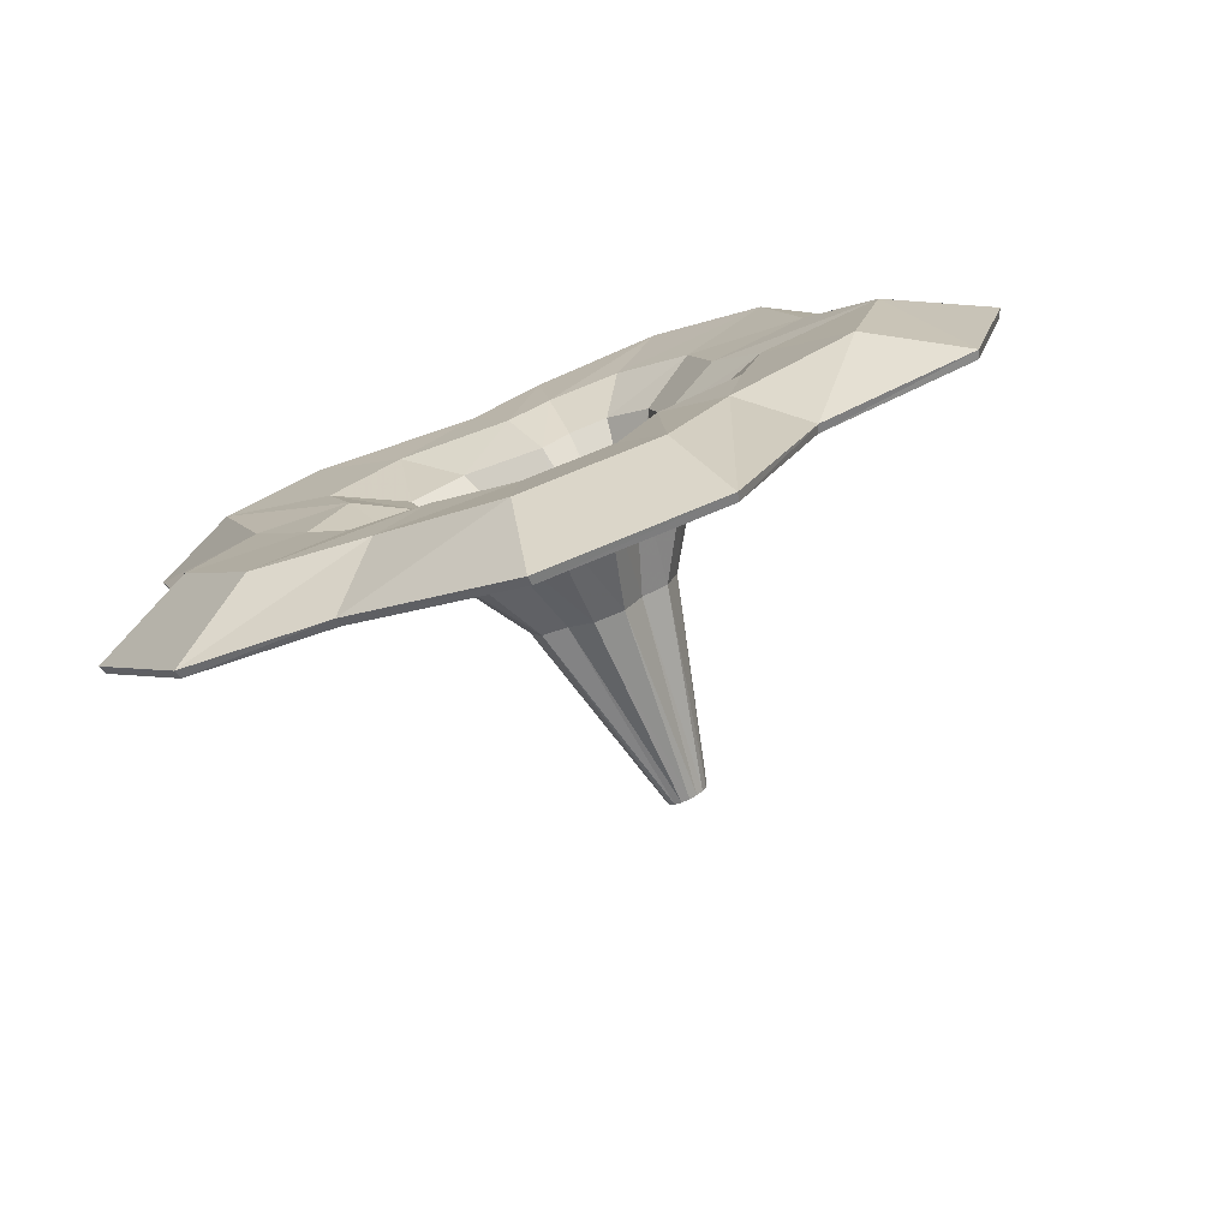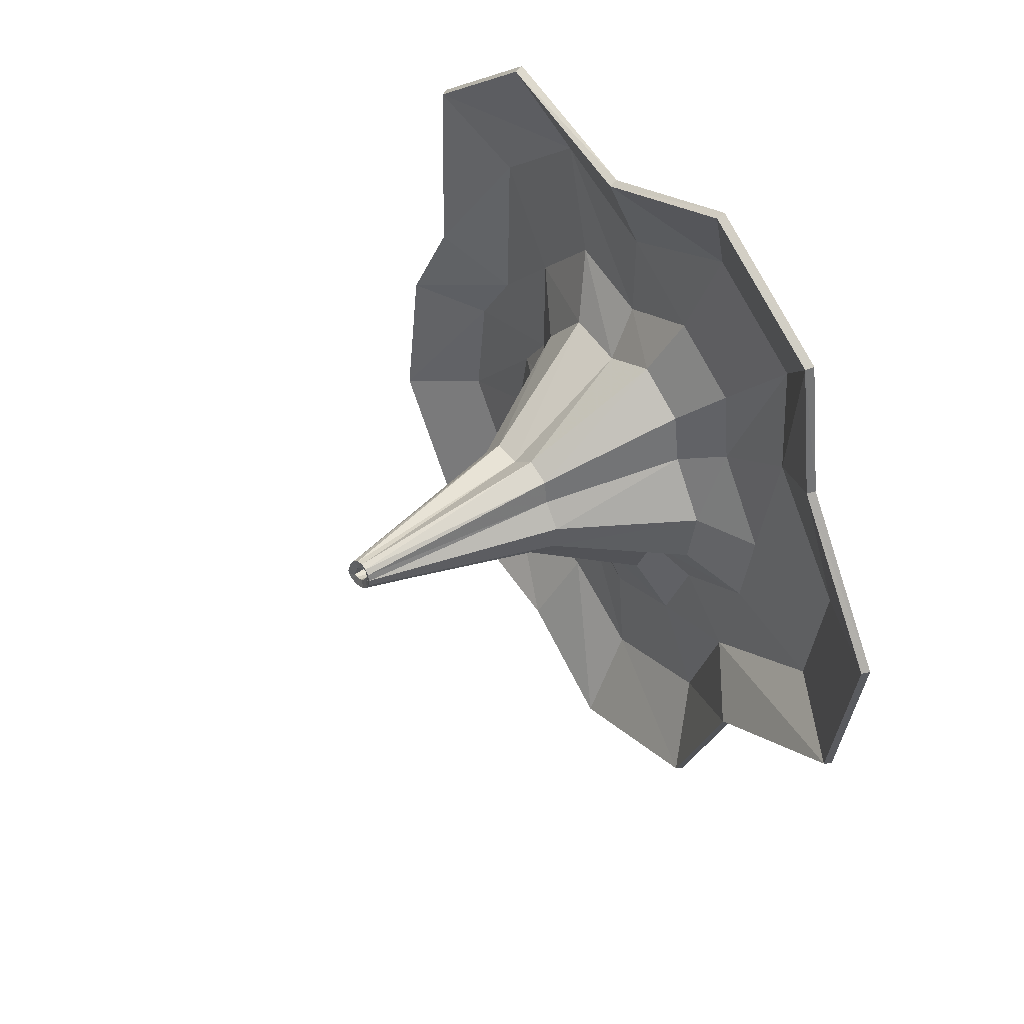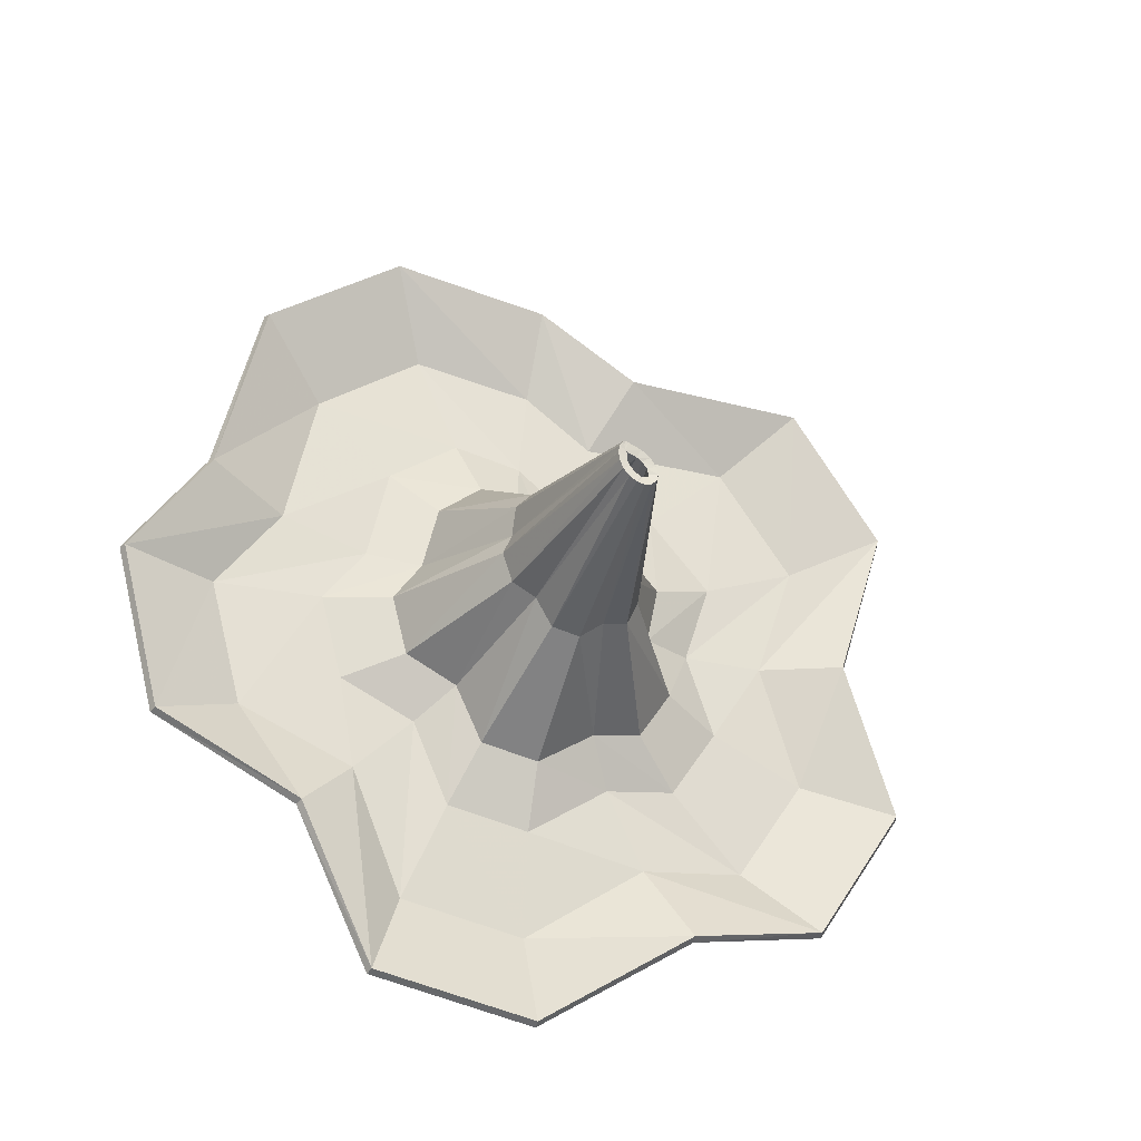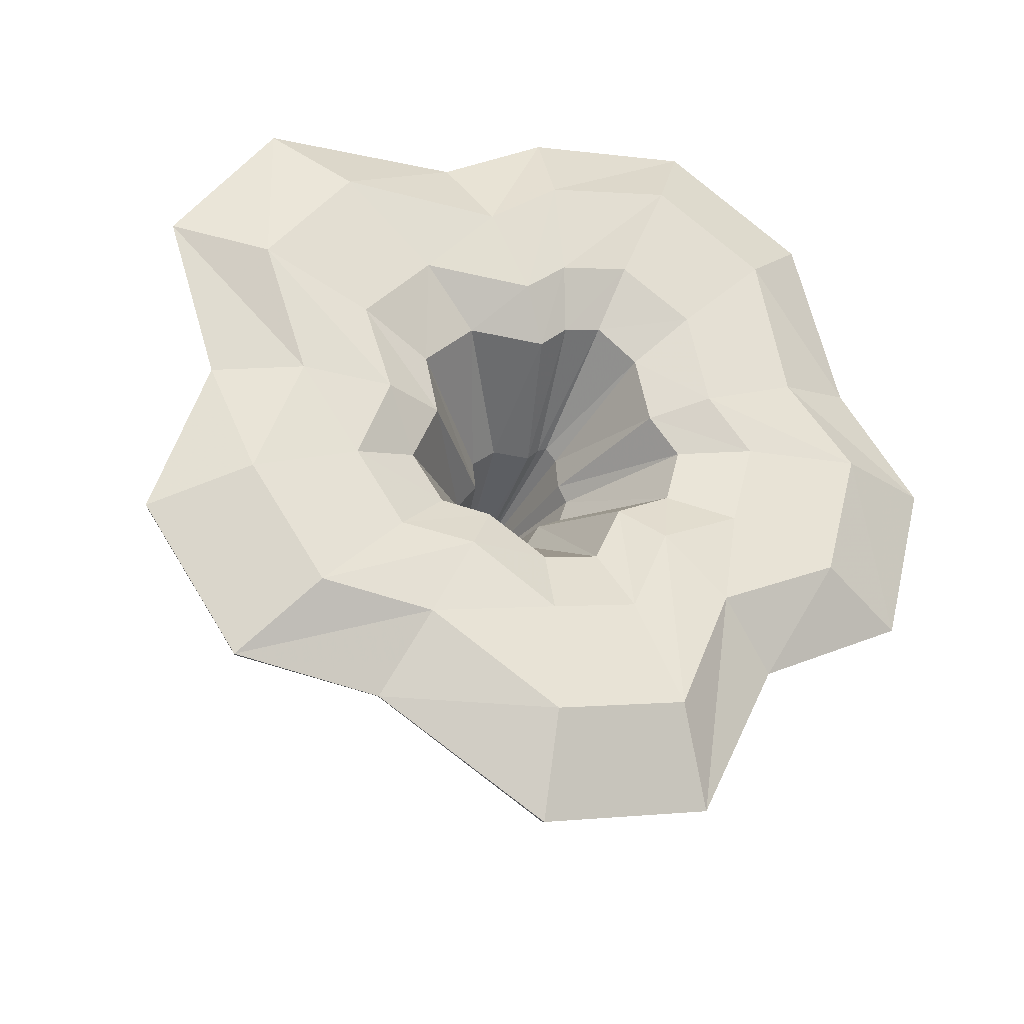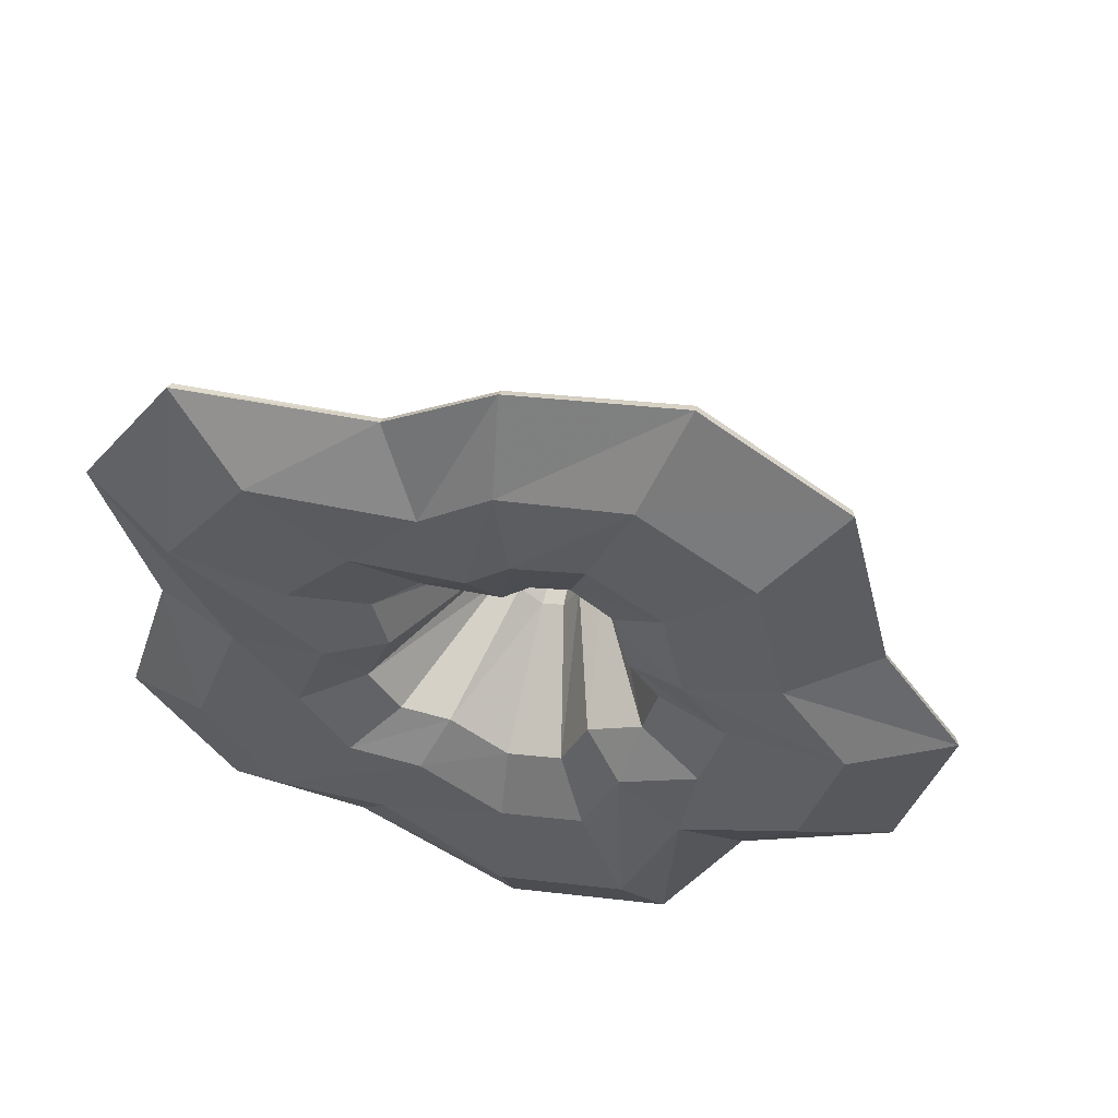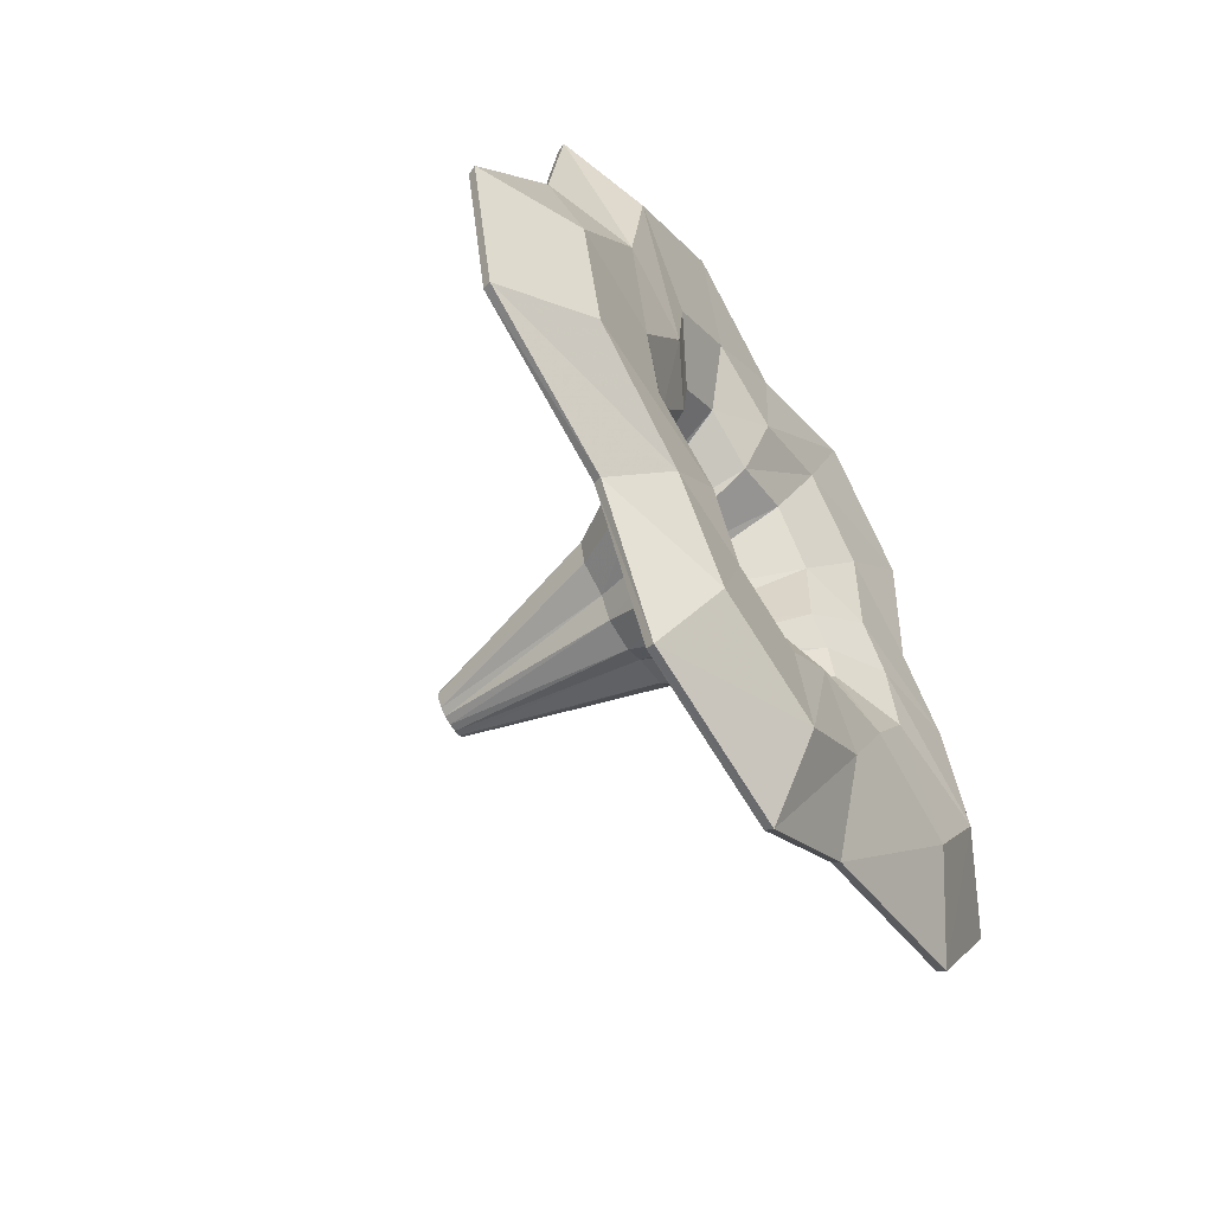
<metadata>
{"format":"obj","ext":"obj","renderer":"f3d","projection":"perspective","resolution":1024,"background":"white","views":[{"elev":-76.8,"azim":110.1,"up":"+Y"},{"elev":42.0,"azim":-35.4,"up":"+Z"},{"elev":-28.1,"azim":-110.4,"up":"+Y"},{"elev":-30.0,"azim":70.8,"up":"+Y"},{"elev":51.9,"azim":103.6,"up":"+Y"},{"elev":-57.6,"azim":33.3,"up":"+Z"}]}
</metadata>
<code>
o flower
v 0.00727 0.02445 -0.01236
v 0.359 0.4088 0.02248
v 0.00727 0.02264 -0.01615
v 0.359 0.4354 -0.158
v 0.00727 0.01755 -0.0192
v 0.359 0.3303 -0.3109
v 0.00727 0.009953 -0.02047
v 0.359 0.1263 -0.3614
v 0.00727 0.000989 -0.01926
v 0.359 0.002604 -0.4497
v 0.00727 -0.007977 -0.01535
v 0.359 -0.181 -0.4022
v 0.00727 -0.01558 -0.009027
v 0.3589 -0.2608 -0.2411
v 0.00727 -0.02068 -0.001062
v 0.359 -0.4359 -0.1579
v 0.00727 -0.02248 0.007394
v 0.359 -0.4718 0.02253
v 0.00727 -0.02073 0.01499
v 0.3589 -0.3566 0.203
v 0.00727 -0.01568 0.02038
v 0.359 -0.3337 0.356
v 0.00727 -0.008109 0.02244
v 0.359 -0.1807 0.4582
v 0.00727 0.000851 0.02044
v 0.3589 -0.000237 0.4006
v 0.00727 0.009846 0.01419
v 0.359 0.1802 0.4582
v 0.00727 0.01752 0.004061
v 0.359 0.3335 0.3526
v 0.00727 0.02273 -0.009024
v 0.3589 0.3386 0.1402
v 0.2275 0.07073 -0.01833
v 0.3686 0.147 -0.002176
v 0.3973 0.2087 0.007913
v 0.4029 0.3126 0.01891
v 0.4079 0.336 -0.1166
v 0.3975 0.224 -0.07001
v 0.3686 0.1563 -0.04802
v 0.2275 0.07531 -0.03555
v 0.4078 0.2545 -0.2348
v 0.3975 0.1692 -0.1492
v 0.3686 0.1177 -0.09756
v 0.2275 0.05637 -0.05343
v 0.4023 0.09554 -0.2704
v 0.3973 0.06284 -0.1735
v 0.3686 0.04337 -0.1157
v 0.2275 0.01976 -0.05748
v 0.4078 0.001075 -0.3422
v 0.3975 -0.000647 -0.2212
v 0.3686 -0.00169 -0.1478
v 0.2275 -0.002525 -0.06735
v 0.4069 -0.1407 -0.305
v 0.3975 -0.09569 -0.1962
v 0.3686 -0.06851 -0.1305
v 0.2275 -0.03548 -0.05662
v 0.3988 -0.199 -0.177
v 0.3972 -0.1353 -0.111
v 0.3686 -0.0976 -0.07196
v 0.2275 -0.04979 -0.02965
v 0.4074 -0.3379 -0.1164
v 0.3975 -0.2278 -0.06982
v 0.3686 -0.1613 -0.04163
v 0.2275 -0.08121 -0.01129
v 0.4073 -0.3656 0.02308
v 0.3975 -0.2464 0.02369
v 0.3686 -0.1744 0.02406
v 0.2275 -0.08766 0.0203
v 0.4011 -0.2727 0.1606
v 0.3972 -0.1849 0.1162
v 0.3686 -0.1325 0.08974
v 0.2275 -0.06704 0.04774
v 0.4073 -0.2588 0.2808
v 0.3975 -0.1748 0.1964
v 0.3686 -0.1241 0.1454
v 0.2275 -0.06296 0.07484
v 0.4073 -0.1406 0.3598
v 0.3975 -0.09562 0.2494
v 0.3686 -0.06841 0.1826
v 0.2275 -0.03556 0.08772
v 0.3994 -0.001174 0.3105
v 0.3972 -0.002148 0.2163
v 0.3686 -0.002709 0.1565
v 0.2275 -0.003088 0.0656
v 0.4075 0.1384 0.3599
v 0.3975 0.09141 0.2463
v 0.3686 0.06303 0.1697
v 0.2275 0.02928 0.06879
v 0.4045 0.257 0.2711
v 0.3975 0.1711 0.1742
v 0.3686 0.1192 0.1128
v 0.2275 0.057 0.03741
v 0.4 0.2552 0.09675
v 0.3972 0.172 0.05339
v 0.3686 0.1215 0.02705
v 0.2275 0.0582 -0.005925
v 0.009056 0.01555 -0.01656
v 0.368 0.4129 0.02398
v 0.009713 0.01367 -0.01247
v 0.3681 0.4394 -0.1589
v 0.009308 0.01378 -0.01017
v 0.3681 0.3326 -0.3142
v 0.009066 0.008029 -0.01082
v 0.3679 0.1282 -0.3654
v 0.009347 0.001383 -0.009487
v 0.3681 0.003266 -0.4536
v 0.009381 -0.001974 -0.007637
v 0.3681 -0.1835 -0.4055
v 0.009153 -0.00847 -0.002256
v 0.3678 -0.264 -0.2444
v 0.009648 -0.01262 0.004365
v 0.3681 -0.4392 -0.1603
v 0.0101 -0.01303 0.005773
v 0.3681 -0.4758 0.02319
v 0.009846 -0.01192 0.01102
v 0.3679 -0.3609 0.2044
v 0.01031 -0.008597 0.01402
v 0.3681 -0.3371 0.3583
v 0.009893 -0.009102 0.01284
v 0.3681 -0.1814 0.4622
v 0.009338 -0.001927 0.01106
v 0.3678 -0.000255 0.4052
v 0.009687 0.005227 0.005657
v 0.3682 0.181 0.462
v 0.009356 0.008513 0.000253
v 0.3682 0.3369 0.3546
v 0.008892 0.0137 -0.013
v 0.3679 0.3429 0.1413
v 0.2309 0.06229 -0.02249
v 0.3761 0.1411 -0.005197
v 0.4071 0.2067 0.007177
v 0.4126 0.3146 0.01999
v 0.4177 0.3382 -0.1169
v 0.4073 0.2221 -0.0695
v 0.3766 0.1505 -0.04677
v 0.2315 0.06658 -0.03274
v 0.4175 0.2556 -0.2368
v 0.4073 0.1681 -0.1476
v 0.3763 0.1144 -0.09211
v 0.2308 0.05221 -0.04496
v 0.4122 0.09623 -0.2718
v 0.4069 0.06167 -0.171
v 0.3754 0.04058 -0.1089
v 0.2304 0.0171 -0.0483
v 0.4175 0.001794 -0.3445
v 0.4073 -0.000857 -0.2193
v 0.3766 -0.002764 -0.1418
v 0.2311 -0.003083 -0.05804
v 0.4166 -0.1427 -0.3066
v 0.4073 -0.09471 -0.1946
v 0.3764 -0.0644 -0.1258
v 0.2311 -0.0295 -0.04944
v 0.4086 -0.2 -0.1781
v 0.4067 -0.1331 -0.1088
v 0.3752 -0.0923 -0.0666
v 0.2305 -0.04297 -0.02297
v 0.4171 -0.3396 -0.1183
v 0.4073 -0.2263 -0.0689
v 0.3765 -0.1566 -0.03778
v 0.2313 -0.07372 -0.005873
v 0.417 -0.3678 0.02376
v 0.4073 -0.2445 0.02346
v 0.3766 -0.1685 0.0228
v 0.2317 -0.07877 0.01847
v 0.411 -0.2743 0.1611
v 0.4068 -0.1822 0.1153
v 0.3756 -0.1258 0.08723
v 0.2311 -0.05845 0.0441
v 0.417 -0.261 0.2818
v 0.4073 -0.1734 0.1953
v 0.3767 -0.1191 0.1423
v 0.2319 -0.05573 0.06954
v 0.417 -0.1406 0.3623
v 0.4073 -0.09519 0.2476
v 0.3768 -0.06815 0.1769
v 0.2319 -0.03584 0.07875
v 0.4092 -0.001179 0.3121
v 0.4068 -0.002315 0.2135
v 0.3758 -0.003597 0.1497
v 0.2311 -0.005233 0.05653
v 0.4172 0.1384 0.3624
v 0.4074 0.09095 0.2448
v 0.3771 0.06163 0.1645
v 0.232 0.02583 0.06056
v 0.4142 0.2594 0.2719
v 0.4074 0.1697 0.1733
v 0.3765 0.1135 0.1106
v 0.2312 0.04834 0.03406
v 0.4099 0.2566 0.09724
v 0.4068 0.1692 0.05245
v 0.3753 0.1146 0.02436
v 0.2305 0.04946 -0.009776
f 36 2 4 37
f 37 4 6 41
f 41 6 8 45
f 45 8 10 49
f 49 10 12 53
f 53 12 14 57
f 57 14 16 61
f 61 16 18 65
f 65 18 20 69
f 69 20 22 73
f 73 22 24 77
f 77 24 26 81
f 81 26 28 85
f 85 28 30 89
f 89 30 32 93
f 93 32 2 36
f 31 96 33 1
f 96 95 34 33
f 95 94 35 34
f 94 93 36 35
f 29 92 96 31
f 92 91 95 96
f 91 90 94 95
f 90 89 93 94
f 27 88 92 29
f 88 87 91 92
f 87 86 90 91
f 86 85 89 90
f 25 84 88 27
f 84 83 87 88
f 83 82 86 87
f 82 81 85 86
f 23 80 84 25
f 80 79 83 84
f 79 78 82 83
f 78 77 81 82
f 21 76 80 23
f 76 75 79 80
f 75 74 78 79
f 74 73 77 78
f 19 72 76 21
f 72 71 75 76
f 71 70 74 75
f 70 69 73 74
f 17 68 72 19
f 68 67 71 72
f 67 66 70 71
f 66 65 69 70
f 15 64 68 17
f 64 63 67 68
f 63 62 66 67
f 62 61 65 66
f 13 60 64 15
f 60 59 63 64
f 59 58 62 63
f 58 57 61 62
f 11 56 60 13
f 56 55 59 60
f 55 54 58 59
f 54 53 57 58
f 9 52 56 11
f 52 51 55 56
f 51 50 54 55
f 50 49 53 54
f 7 48 52 9
f 48 47 51 52
f 47 46 50 51
f 46 45 49 50
f 5 44 48 7
f 44 43 47 48
f 43 42 46 47
f 42 41 45 46
f 3 40 44 5
f 40 39 43 44
f 39 38 42 43
f 38 37 41 42
f 1 33 40 3
f 33 34 39 40
f 34 35 38 39
f 35 36 37 38
f 132 133 100 98
f 133 137 102 100
f 137 141 104 102
f 141 145 106 104
f 145 149 108 106
f 149 153 110 108
f 153 157 112 110
f 157 161 114 112
f 161 165 116 114
f 165 169 118 116
f 169 173 120 118
f 173 177 122 120
f 177 181 124 122
f 181 185 126 124
f 185 189 128 126
f 189 132 98 128
f 127 97 129 192
f 192 129 130 191
f 191 130 131 190
f 190 131 132 189
f 125 127 192 188
f 188 192 191 187
f 187 191 190 186
f 186 190 189 185
f 123 125 188 184
f 184 188 187 183
f 183 187 186 182
f 182 186 185 181
f 121 123 184 180
f 180 184 183 179
f 179 183 182 178
f 178 182 181 177
f 119 121 180 176
f 176 180 179 175
f 175 179 178 174
f 174 178 177 173
f 117 119 176 172
f 172 176 175 171
f 171 175 174 170
f 170 174 173 169
f 115 117 172 168
f 168 172 171 167
f 167 171 170 166
f 166 170 169 165
f 113 115 168 164
f 164 168 167 163
f 163 167 166 162
f 162 166 165 161
f 111 113 164 160
f 160 164 163 159
f 159 163 162 158
f 158 162 161 157
f 109 111 160 156
f 156 160 159 155
f 155 159 158 154
f 154 158 157 153
f 107 109 156 152
f 152 156 155 151
f 151 155 154 150
f 150 154 153 149
f 105 107 152 148
f 148 152 151 147
f 147 151 150 146
f 146 150 149 145
f 103 105 148 144
f 144 148 147 143
f 143 147 146 142
f 142 146 145 141
f 101 103 144 140
f 140 144 143 139
f 139 143 142 138
f 138 142 141 137
f 99 101 140 136
f 136 140 139 135
f 135 139 138 134
f 134 138 137 133
f 97 99 136 129
f 129 136 135 130
f 130 135 134 131
f 131 134 133 132
f 1 3 99 97
f 4 2 98 100
f 3 5 101 99
f 6 4 100 102
f 5 7 103 101
f 8 6 102 104
f 7 9 105 103
f 10 8 104 106
f 9 11 107 105
f 12 10 106 108
f 11 13 109 107
f 14 12 108 110
f 13 15 111 109
f 16 14 110 112
f 15 17 113 111
f 18 16 112 114
f 17 19 115 113
f 20 18 114 116
f 19 21 117 115
f 22 20 116 118
f 21 23 119 117
f 24 22 118 120
f 23 25 121 119
f 26 24 120 122
f 25 27 123 121
f 28 26 122 124
f 27 29 125 123
f 30 28 124 126
f 29 31 127 125
f 32 30 126 128
f 31 1 97 127
f 2 32 128 98

</code>
